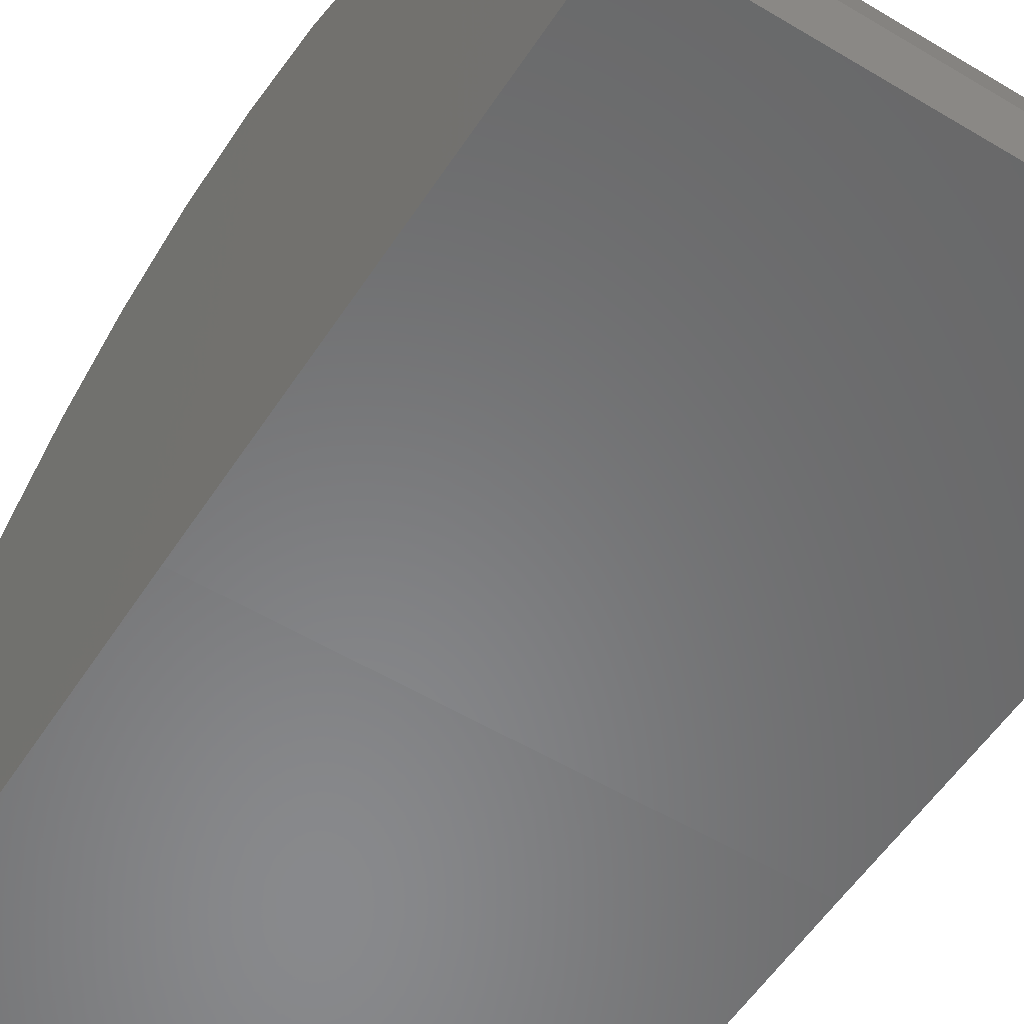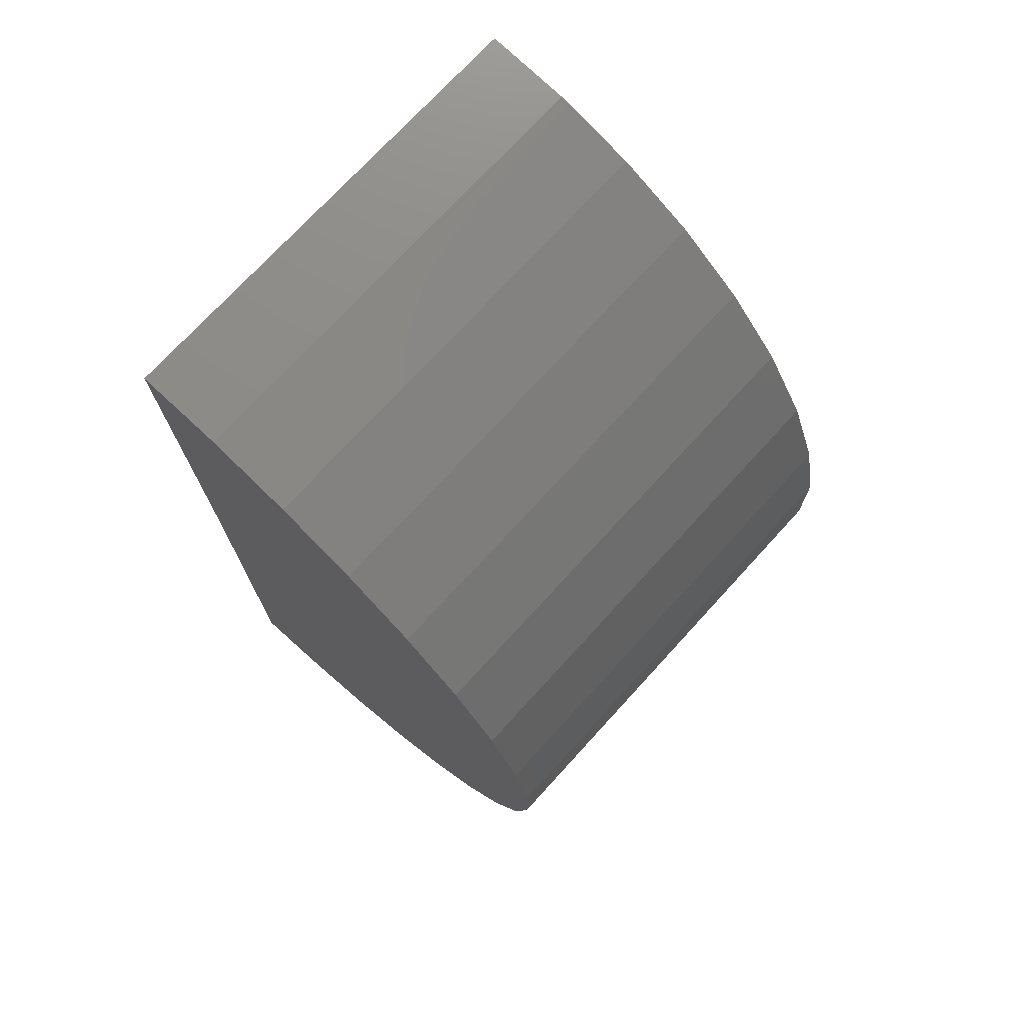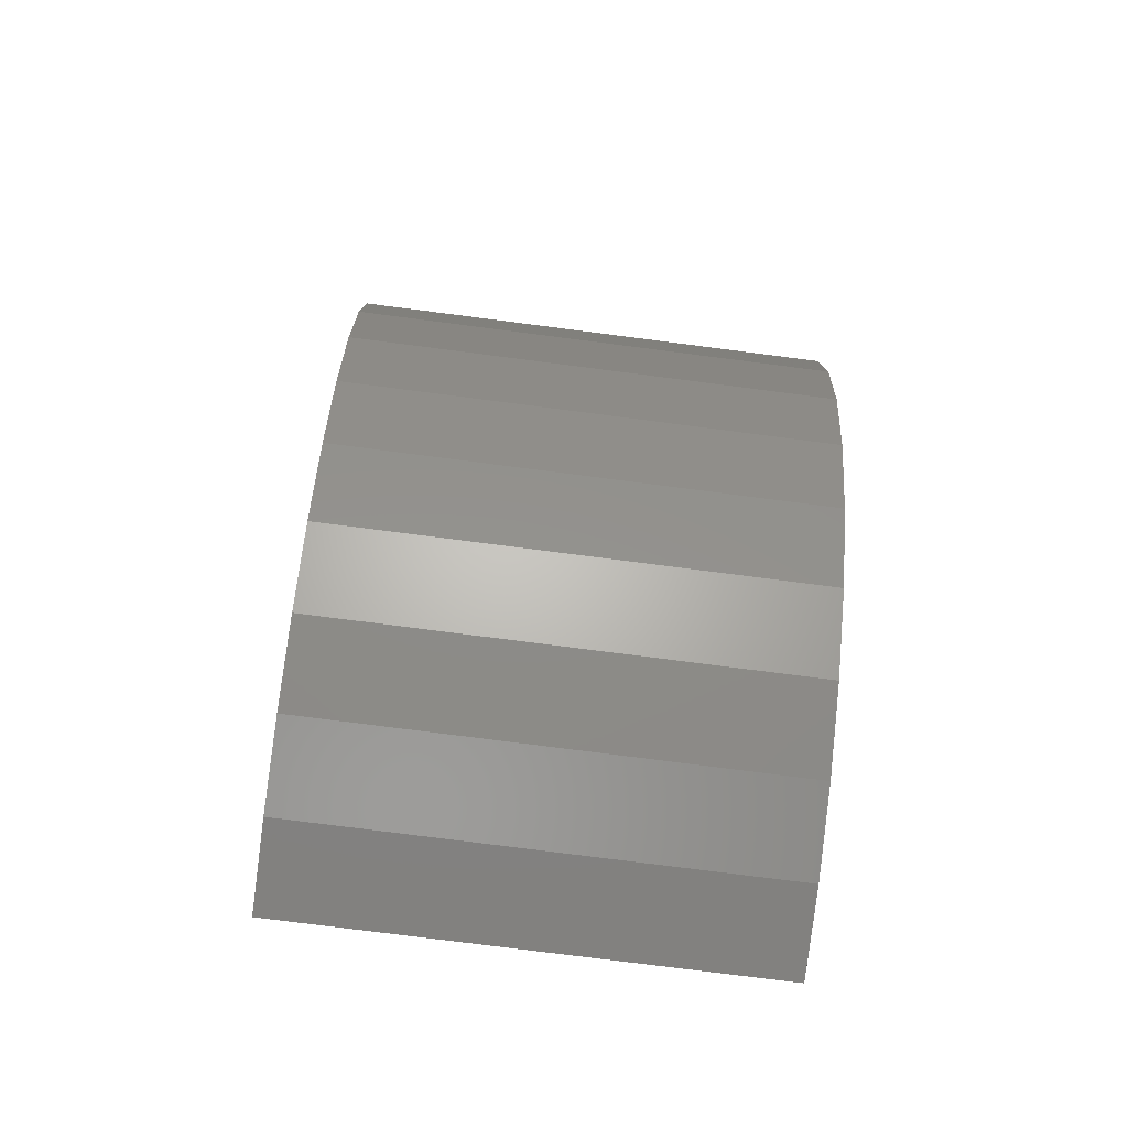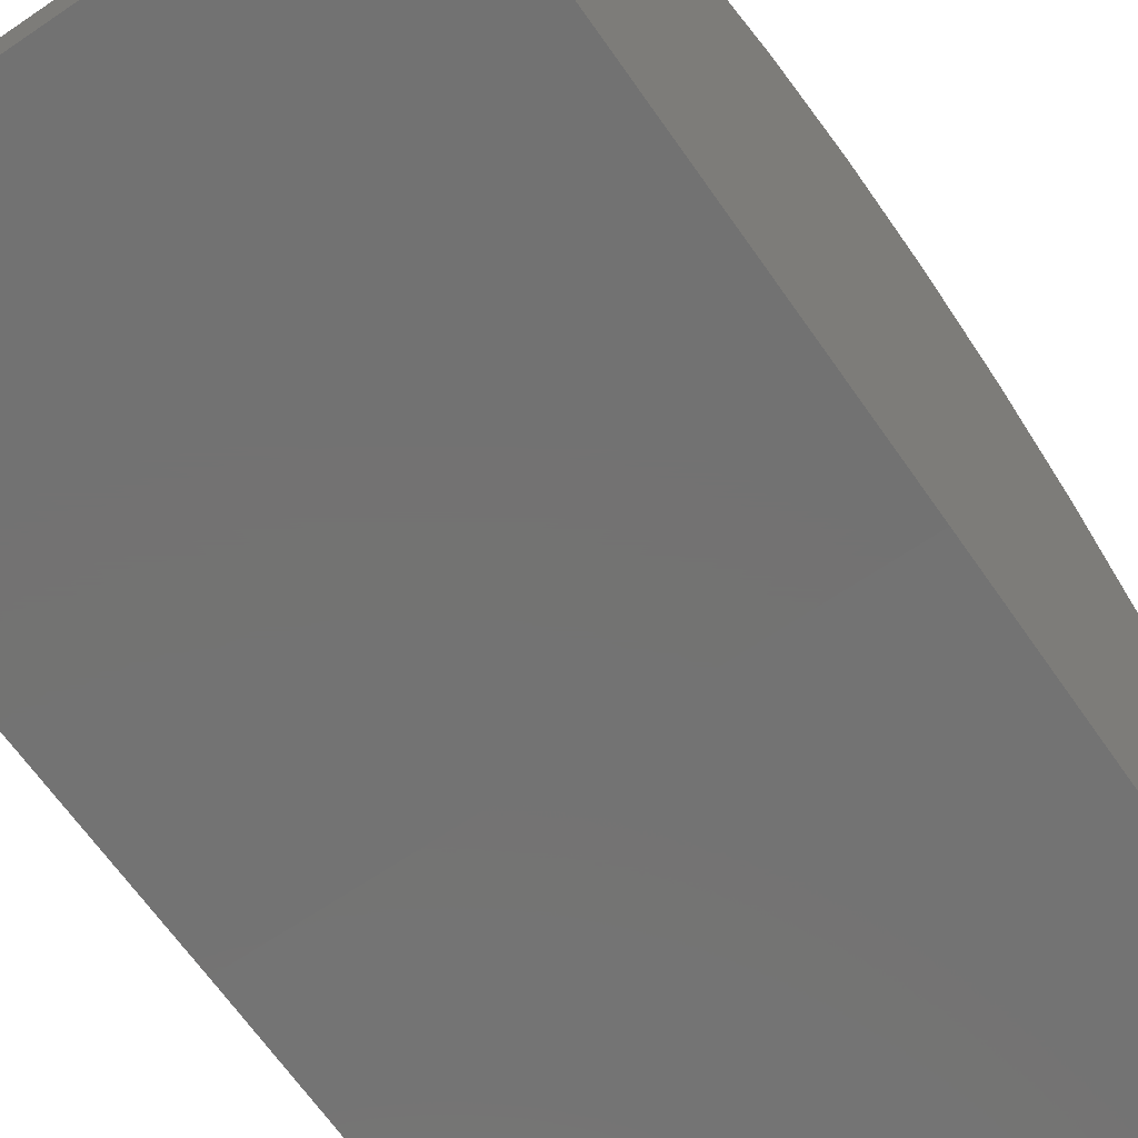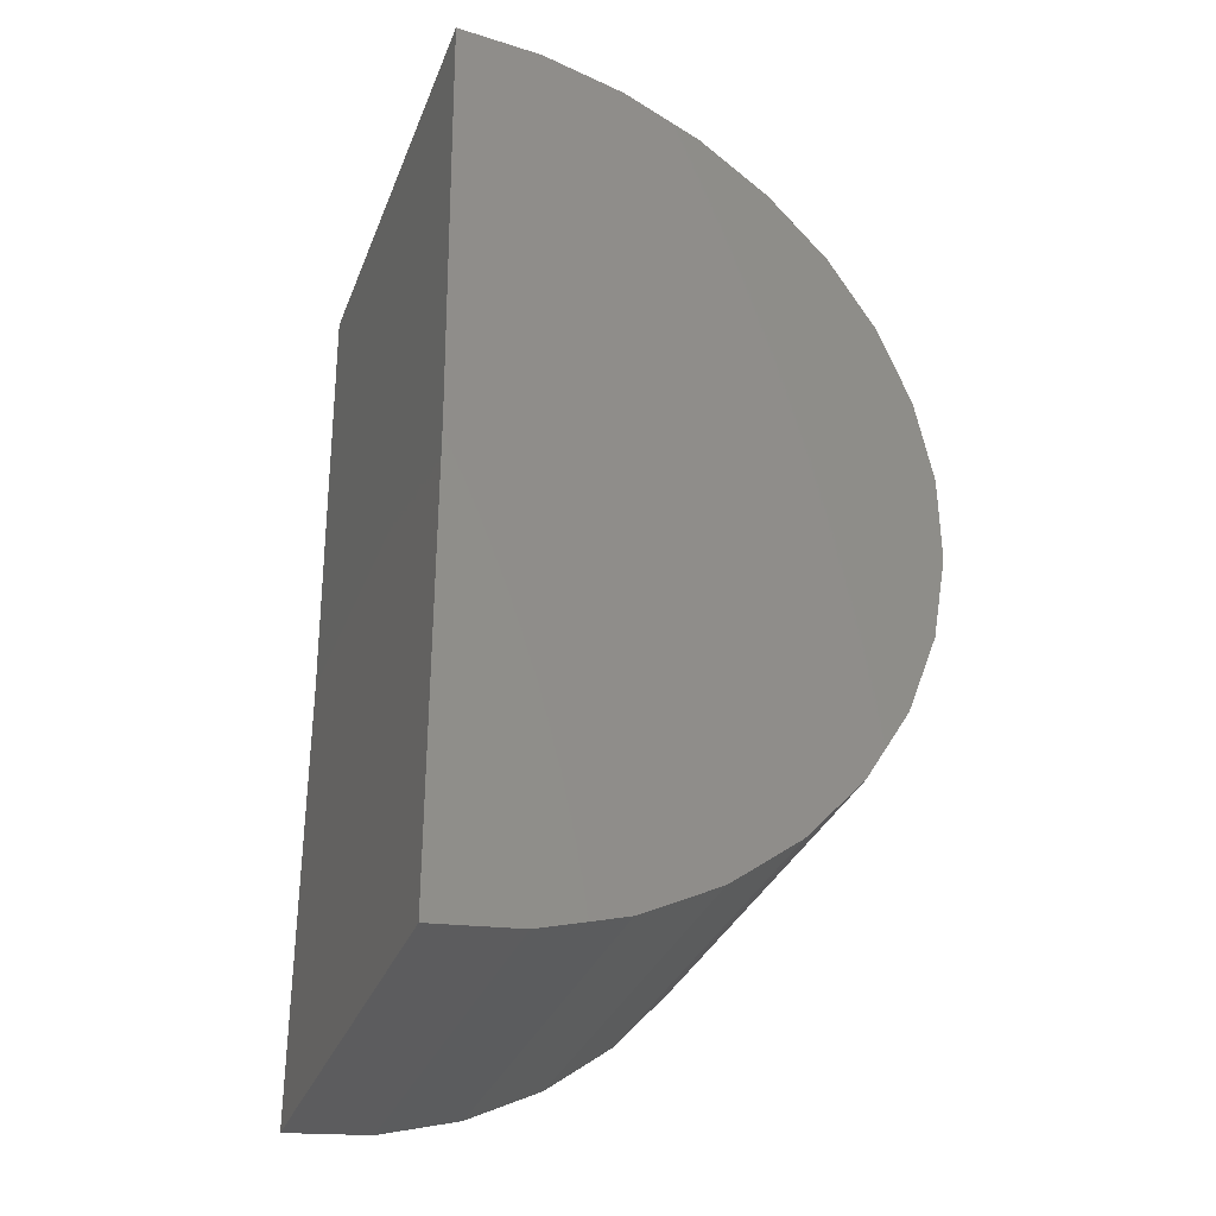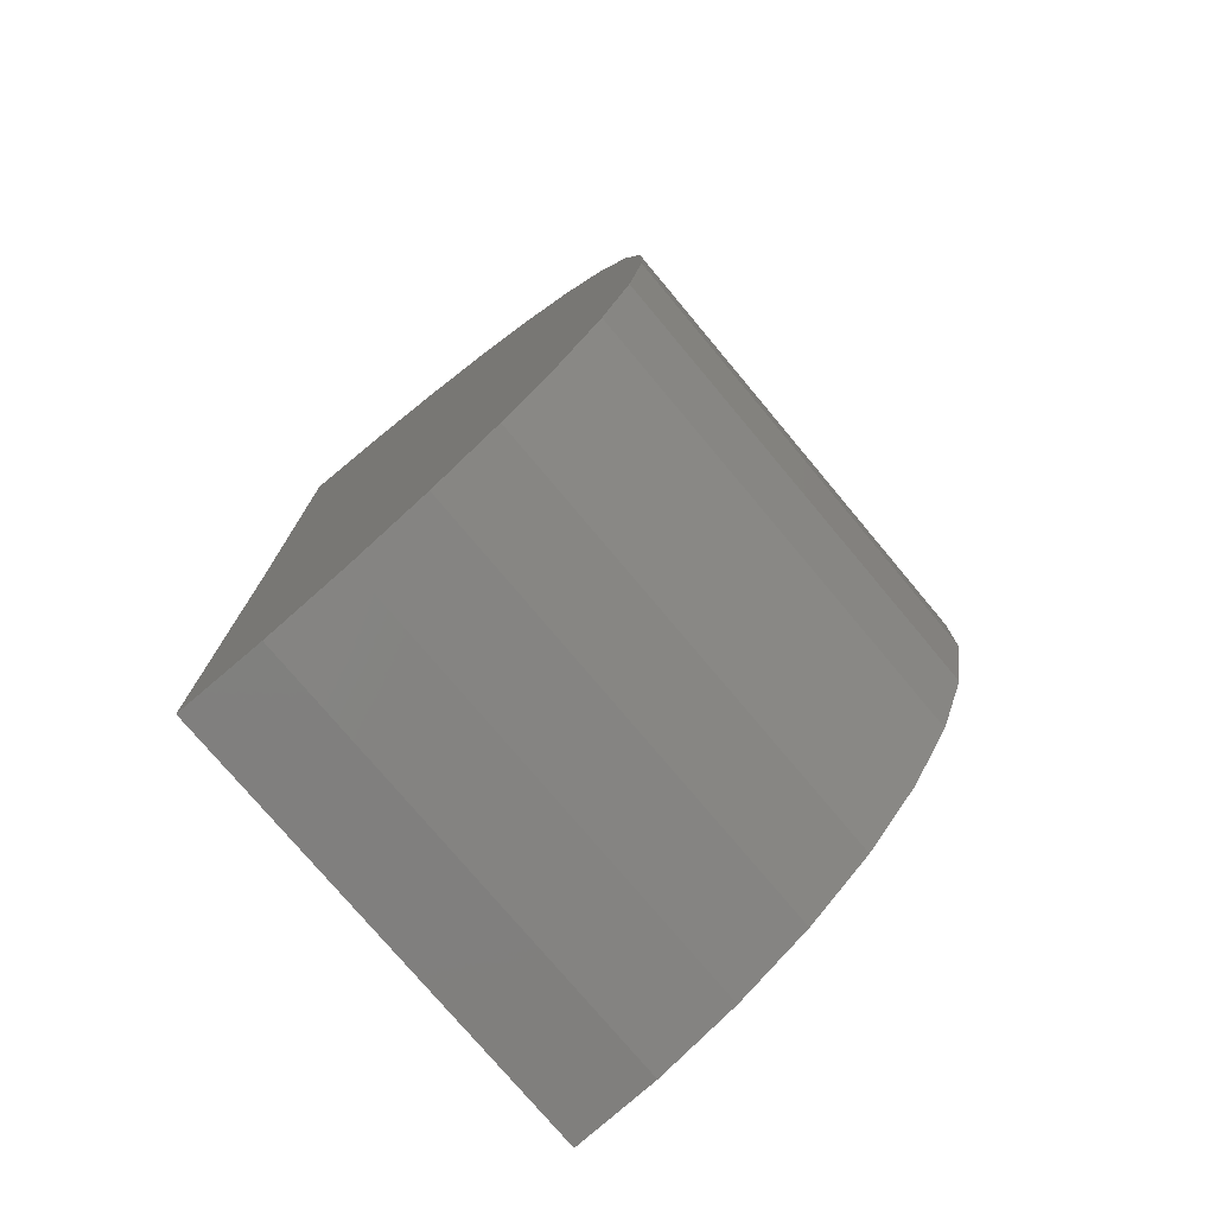
<metadata>
{"format":"stl","ext":"stl","renderer":"f3d","projection":"perspective","resolution":1024,"background":"white","views":[{"elev":-54.8,"azim":-32.5,"up":"+Z"},{"elev":73.4,"azim":-47.6,"up":"+Y"},{"elev":-77.4,"azim":-7.3,"up":"+Y"},{"elev":-64.7,"azim":34.6,"up":"+Z"},{"elev":-32.8,"azim":-109.3,"up":"+Y"},{"elev":-76.2,"azim":-50.1,"up":"+Y"}]}
</metadata>
<code>
# stl→obj: 38 verts, 72 faces
v -0.1484 0.4453 -0.003657
v 0.1484 0.4453 -0.003657
v -0.1484 0.1484 0
v 0.1484 0.1484 0
v -0.1484 -0.1484 0
v 0.1484 -0.1484 0
v -0.1484 0.4409 0.05116
v -0.1484 0.2317 0.2849
v -0.1484 0.1228 0.2958
v -0.1484 0.1778 0.2954
v -0.1484 -0.1433 0.05476
v -0.1484 0.4264 0.1042
v -0.1484 -0.1282 0.1076
v -0.1484 0.4024 0.1537
v -0.1484 -0.1036 0.1568
v -0.1484 0.3697 0.1979
v -0.1484 -0.07038 0.2006
v -0.1484 0.3294 0.2353
v -0.1484 -0.02961 0.2376
v -0.1484 0.2829 0.2647
v -0.1484 0.01727 0.2663
v -0.1484 0.06864 0.286
v 0.1484 0.4409 0.05116
v 0.1484 0.1778 0.2954
v 0.1484 0.1228 0.2958
v 0.1484 0.2317 0.2849
v 0.1484 0.06864 0.286
v 0.1484 0.01727 0.2663
v 0.1484 0.2829 0.2647
v 0.1484 -0.02961 0.2376
v 0.1484 0.3294 0.2353
v 0.1484 -0.07038 0.2006
v 0.1484 0.3697 0.1979
v 0.1484 -0.1036 0.1568
v 0.1484 0.4024 0.1537
v 0.1484 -0.1282 0.1076
v 0.1484 0.4264 0.1042
v 0.1484 -0.1433 0.05476
f 1 2 3
f 3 2 4
f 5 3 6
f 6 3 4
f 3 7 1
f 8 9 10
f 3 5 7
f 7 5 11
f 7 11 12
f 12 11 13
f 12 13 14
f 14 13 15
f 14 15 16
f 16 15 17
f 16 17 18
f 18 17 19
f 18 19 20
f 20 19 21
f 20 21 8
f 8 21 22
f 8 22 9
f 23 4 2
f 24 25 26
f 25 27 26
f 26 27 28
f 26 28 29
f 29 28 30
f 29 30 31
f 31 30 32
f 31 32 33
f 33 32 34
f 33 34 35
f 35 34 36
f 35 36 37
f 37 36 38
f 37 38 23
f 23 38 6
f 23 6 4
f 2 1 23
f 23 1 7
f 23 7 37
f 37 7 12
f 37 12 35
f 35 12 14
f 35 14 33
f 33 14 16
f 33 16 31
f 31 16 18
f 31 18 29
f 29 18 20
f 29 20 26
f 26 20 8
f 26 8 24
f 24 8 10
f 24 10 25
f 25 10 9
f 25 9 27
f 27 9 22
f 27 22 28
f 28 22 21
f 28 21 30
f 30 21 19
f 30 19 32
f 32 19 17
f 32 17 34
f 34 17 15
f 34 15 36
f 36 15 13
f 36 13 38
f 38 13 11
f 38 11 6
f 6 11 5

</code>
